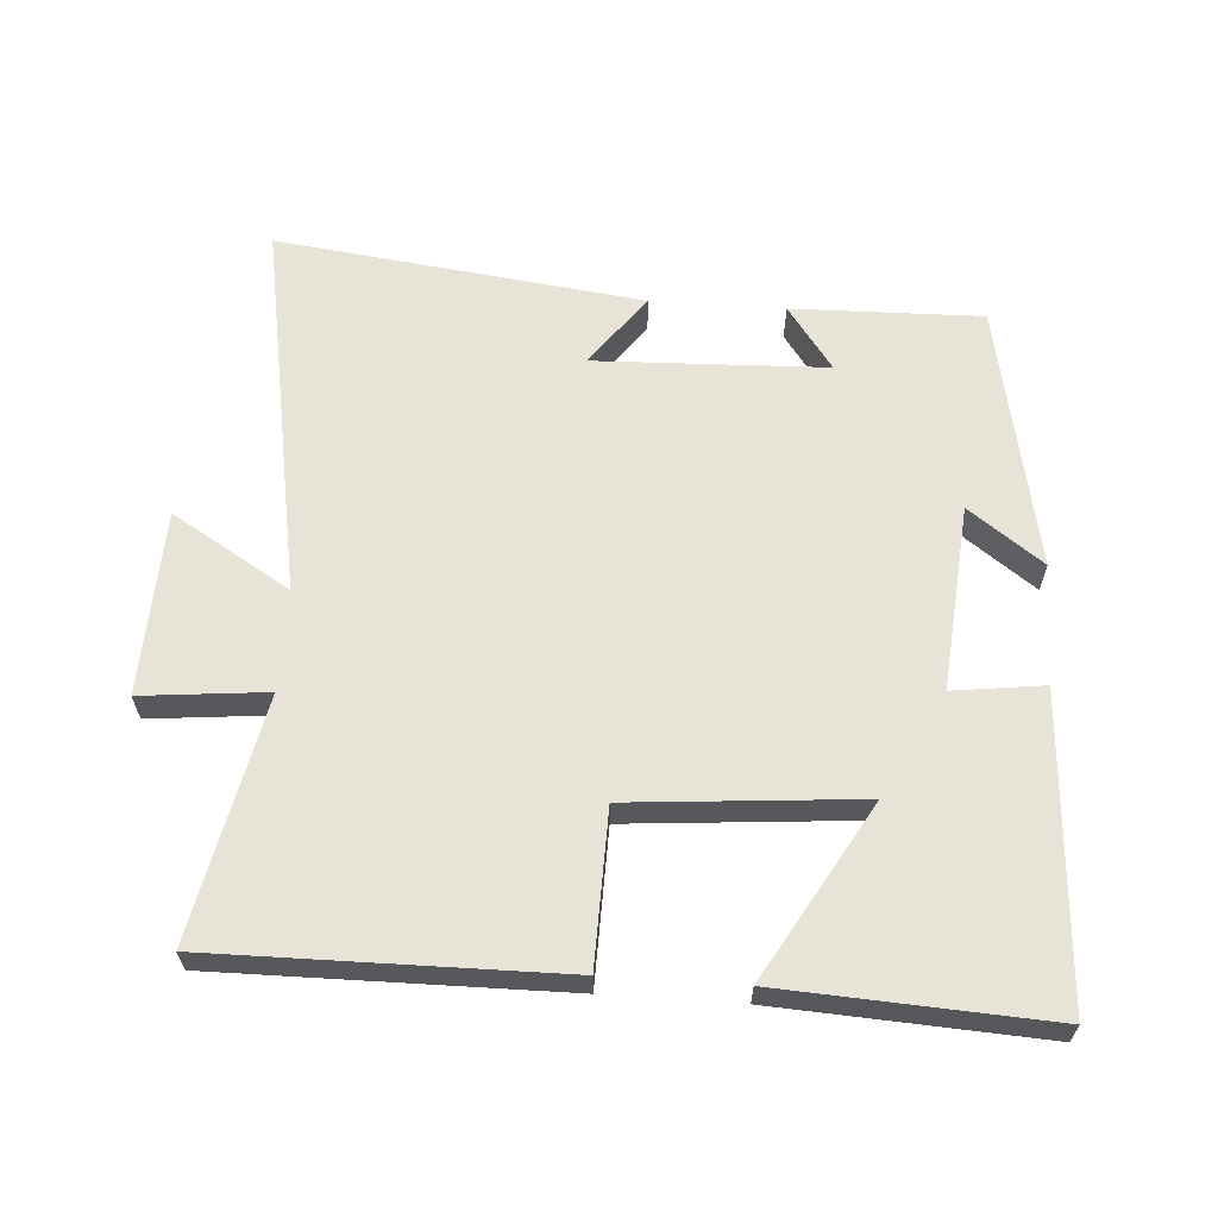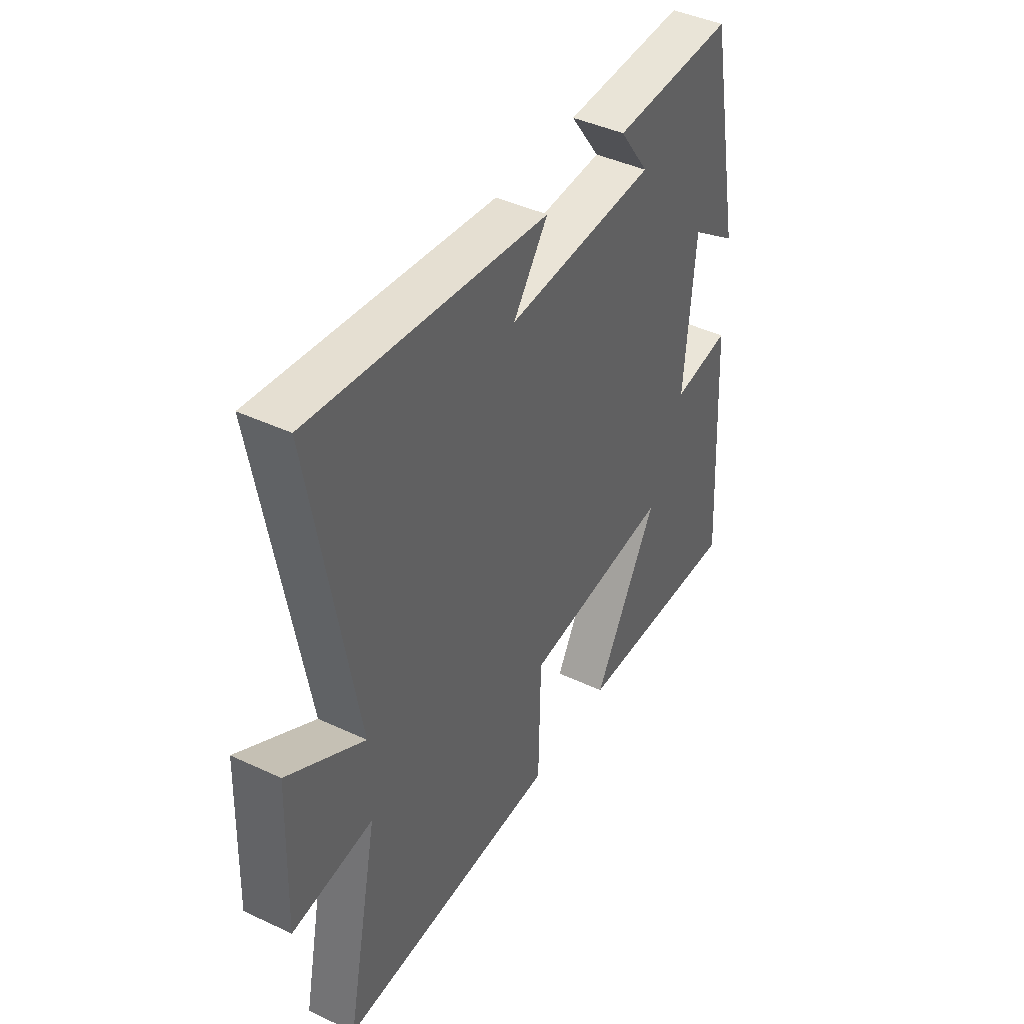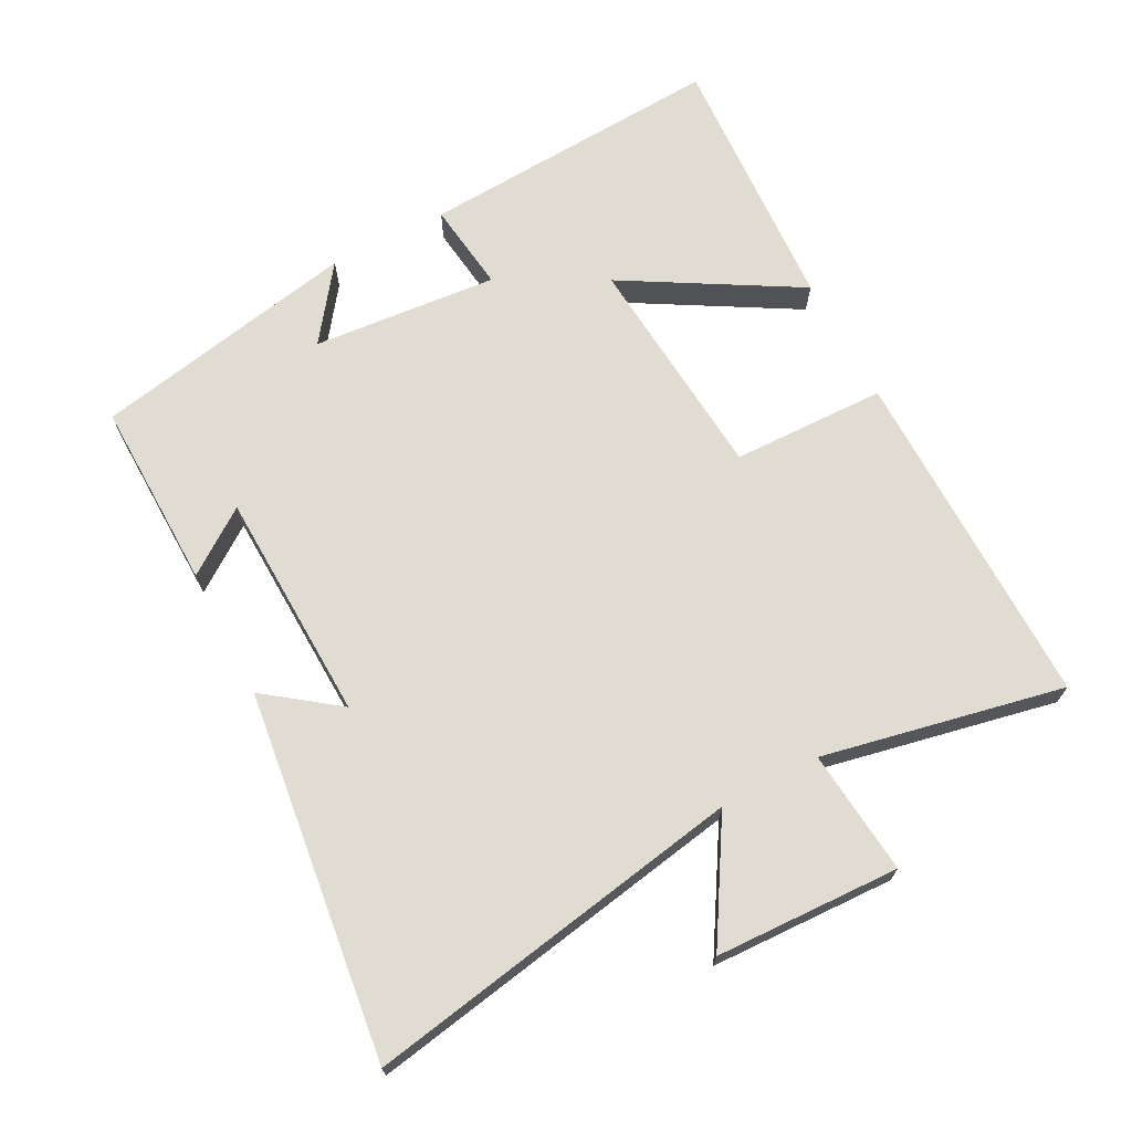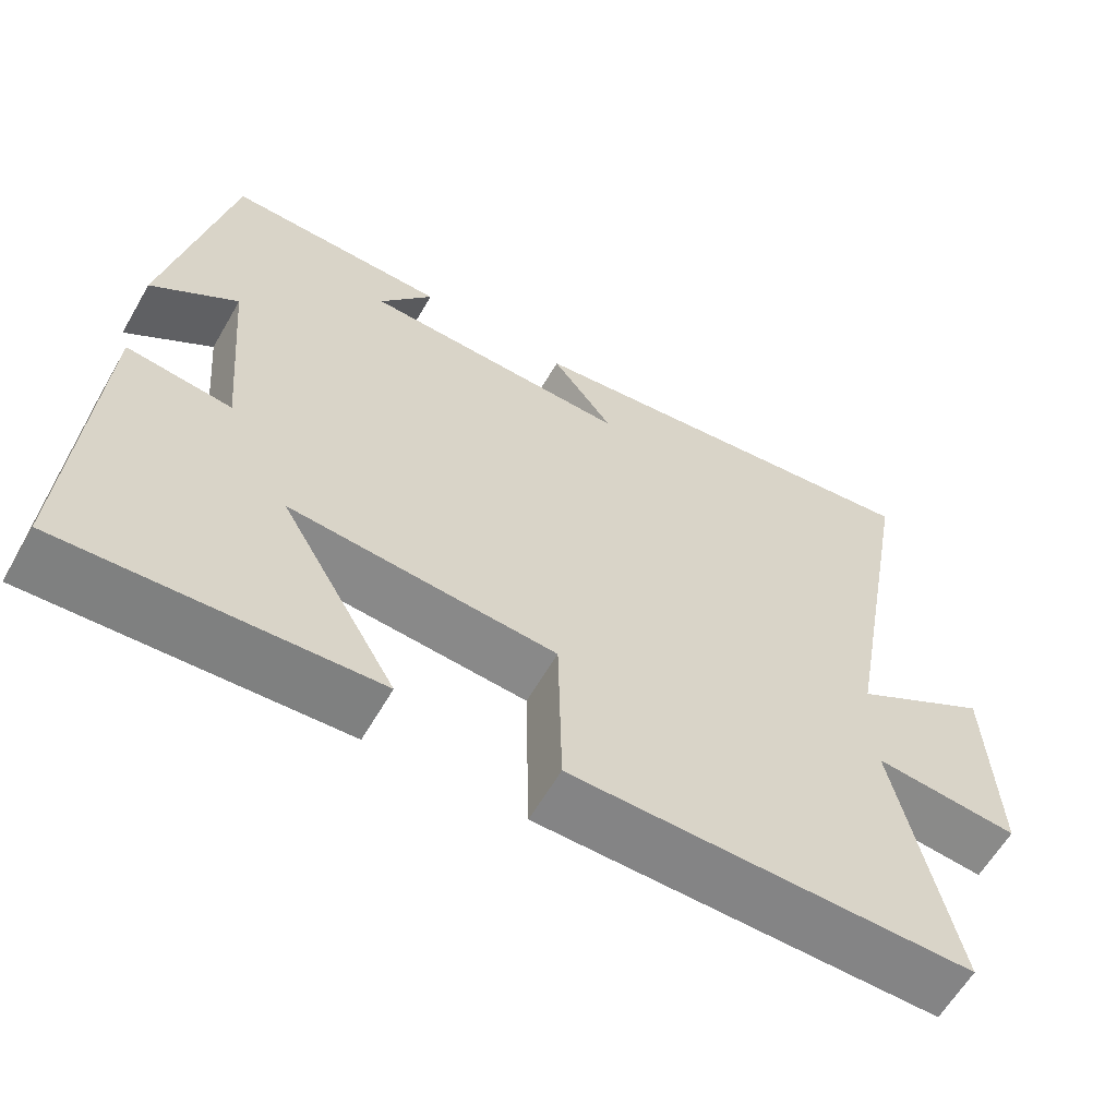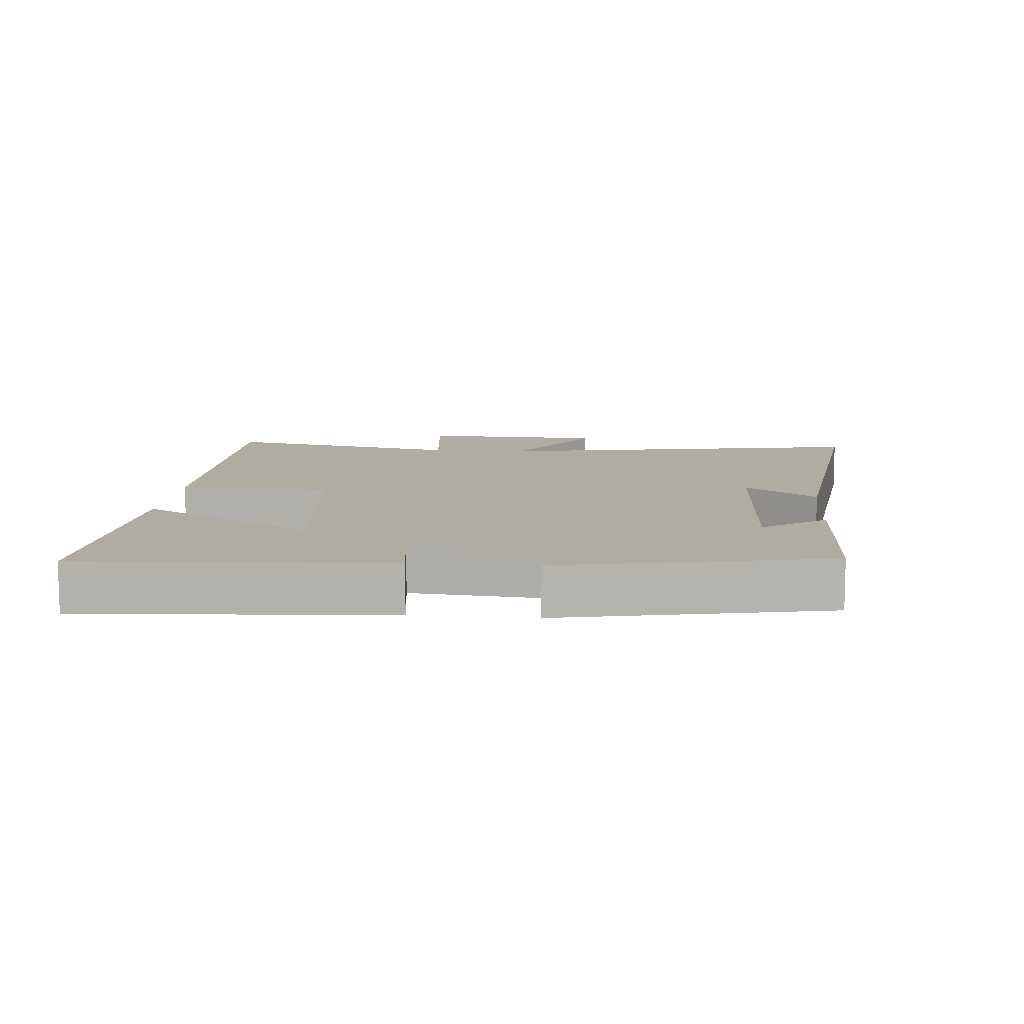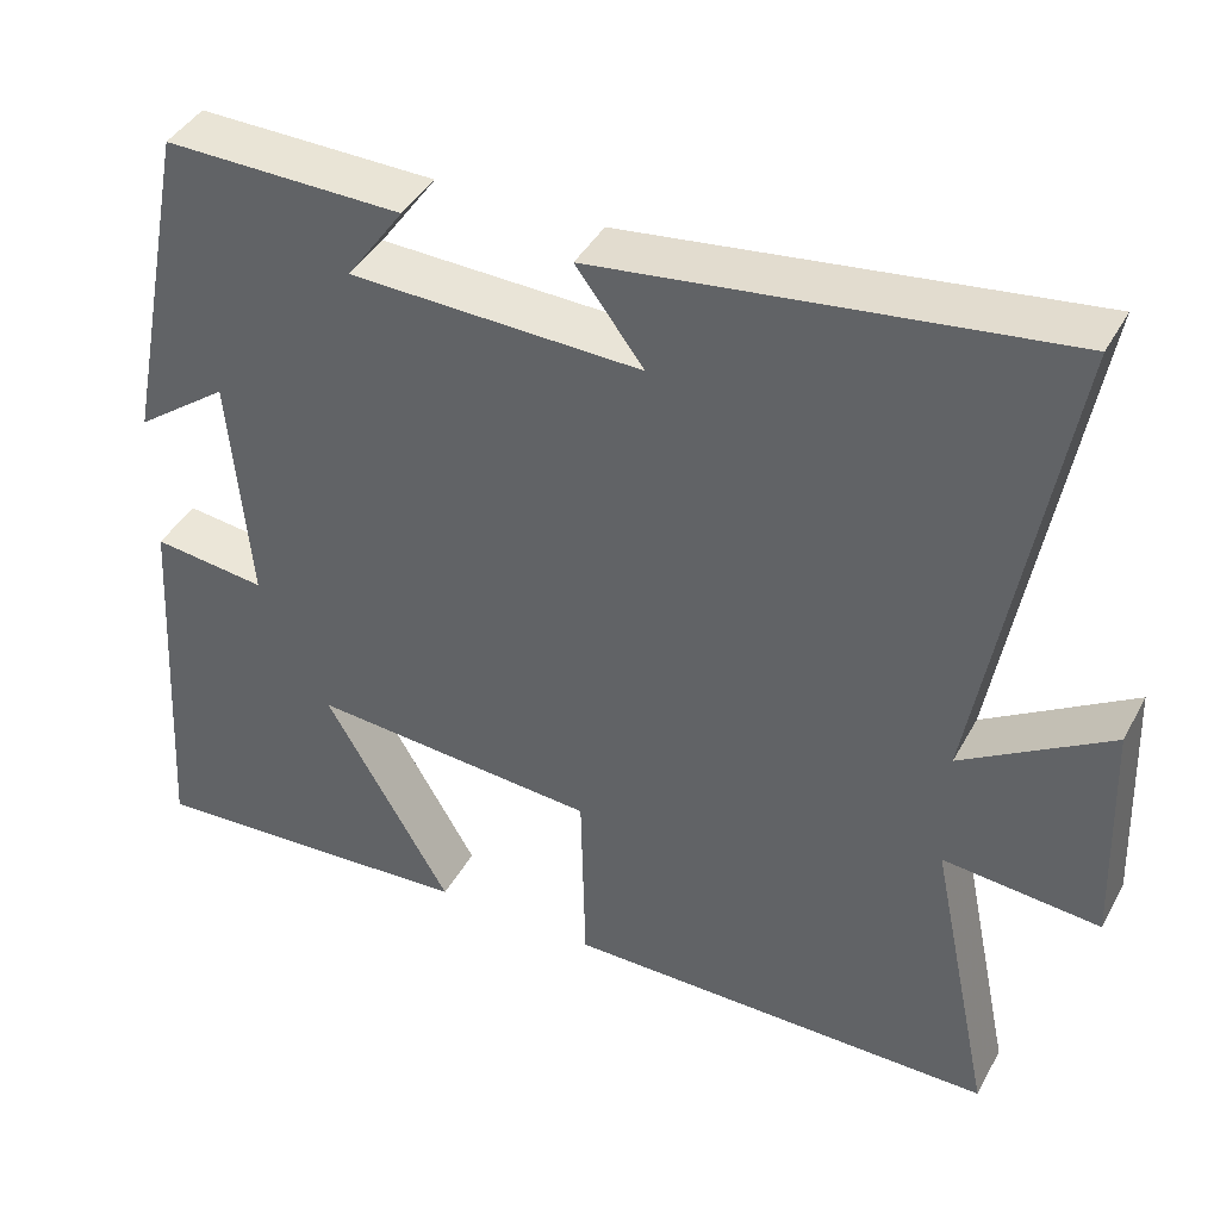
<metadata>
{"format":"obj","ext":"obj","renderer":"f3d","projection":"perspective","resolution":1024,"background":"white","views":[{"elev":62.2,"azim":-176.1,"up":"+Y"},{"elev":42.7,"azim":119.2,"up":"+Z"},{"elev":69.1,"azim":62.3,"up":"+Y"},{"elev":-61.3,"azim":-30.0,"up":"+Z"},{"elev":10.2,"azim":-85.2,"up":"+Y"},{"elev":41.3,"azim":26.5,"up":"+Z"}]}
</metadata>
<code>
v 0.6 0.07 0.568
v 0.5 0.07 0.004
v 0.675 0.07 0.11
v 0.685 0.07 -0.164
v 0.5 0.07 -0.146
v 0.574 0.07 -0.504
v 0.063 0.07 -0.5
v 0.058 0.07 -0.271
v -0.282 0.07 -0.243
v -0.133 0.07 -0.5
v -0.527 0.07 -0.522
v -0.5 0.07 -0.068
v -0.366 0.07 -0.085
v -0.39 0.07 0.191
v -0.5 0.07 0.11
v -0.422 0.07 0.506
v -0.14 0.07 0.5
v -0.208 0.07 0.405
v 0.136 0.07 0.393
v 0.056 0.07 0.5
v 0.6 0 0.568
v 0.5 0 0.004
v 0.675 0 0.11
v 0.685 0 -0.164
v 0.5 0 -0.146
v 0.574 0 -0.504
v 0.063 0 -0.5
v 0.058 0 -0.271
v -0.282 0 -0.243
v -0.133 0 -0.5
v -0.527 0 -0.522
v -0.5 0 -0.068
v -0.366 0 -0.085
v -0.39 0 0.191
v -0.5 0 0.11
v -0.422 0 0.506
v -0.14 0 0.5
v -0.208 0 0.405
v 0.136 0 0.393
v 0.056 0 0.5
f 19 20 1 2
f 18 19 2
f 15 16 17 18
f 14 15 18
f 13 14 18 2
f 11 12 13
f 9 10 11
f 9 11 13
f 8 9 13 2
f 5 6 7 8
f 2 3 4 5
f 2 5 8
f 22 21 40 39
f 22 39 38
f 38 37 36 35
f 38 35 34
f 22 38 34 33
f 33 32 31
f 31 30 29
f 33 31 29
f 22 33 29 28
f 28 27 26 25
f 25 24 23 22
f 28 25 22
f 1 21 22 2
f 2 22 23 3
f 3 23 24 4
f 4 24 25 5
f 5 25 26 6
f 6 26 27 7
f 7 27 28 8
f 8 28 29 9
f 9 29 30 10
f 10 30 31 11
f 11 31 32 12
f 12 32 33 13
f 13 33 34 14
f 14 34 35 15
f 15 35 36 16
f 16 36 37 17
f 17 37 38 18
f 18 38 39 19
f 19 39 40 20
f 20 40 21 1

</code>
